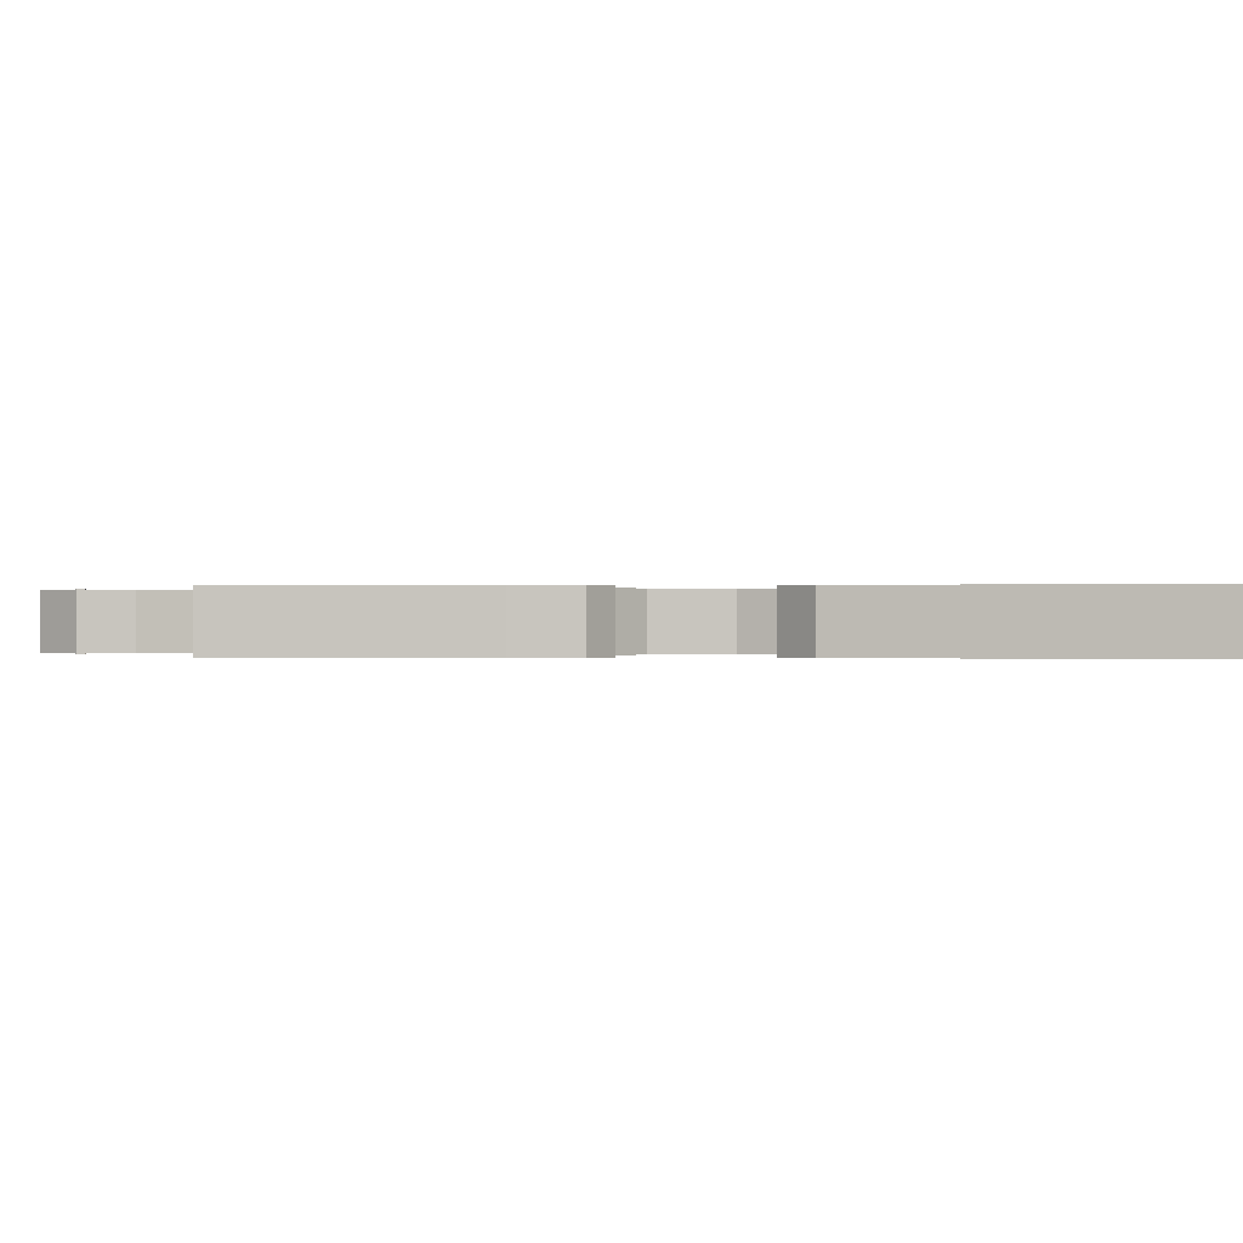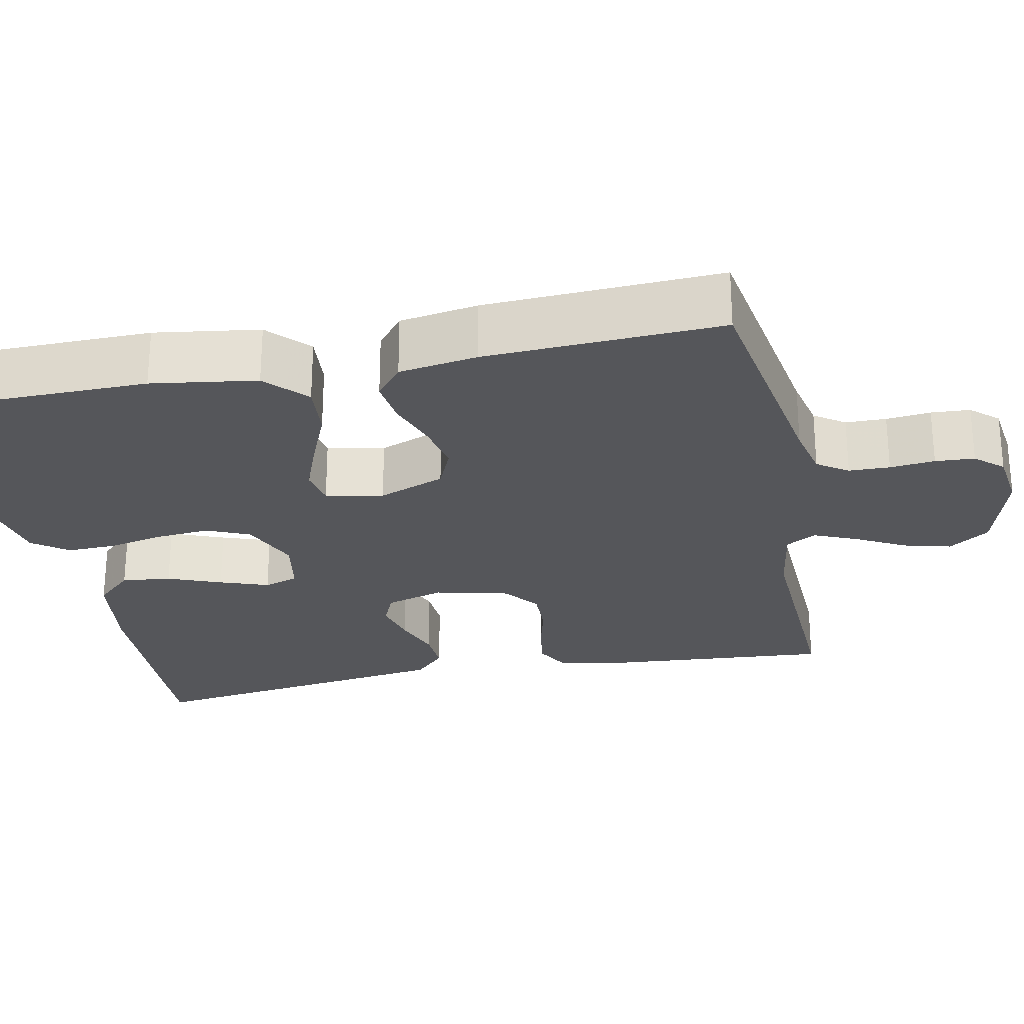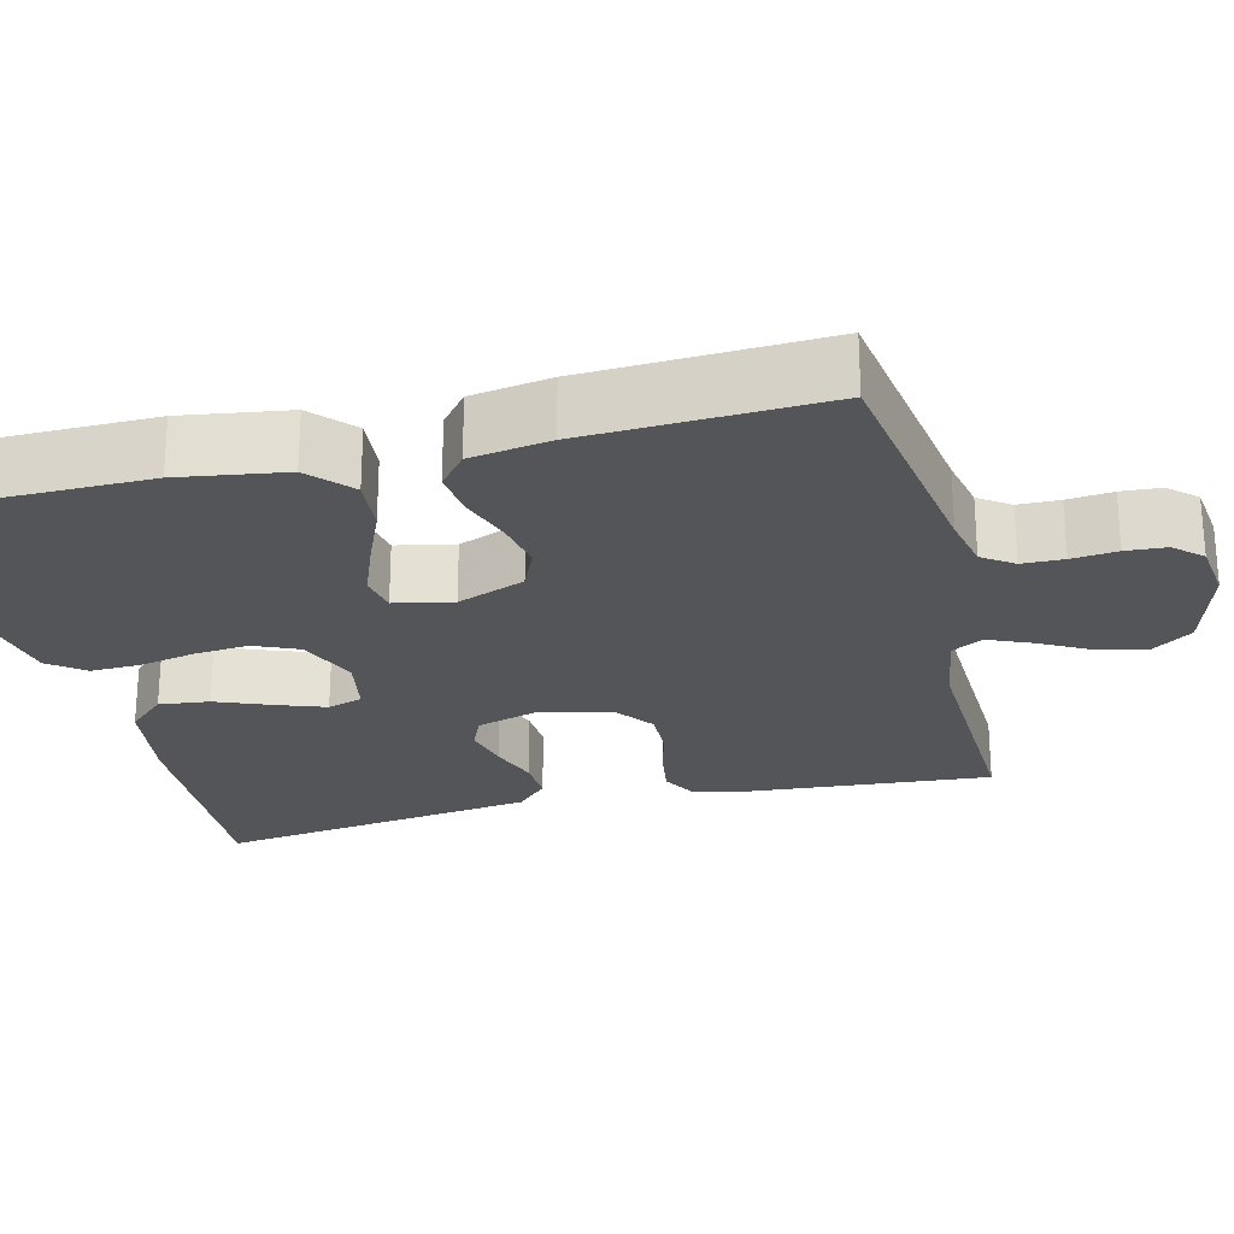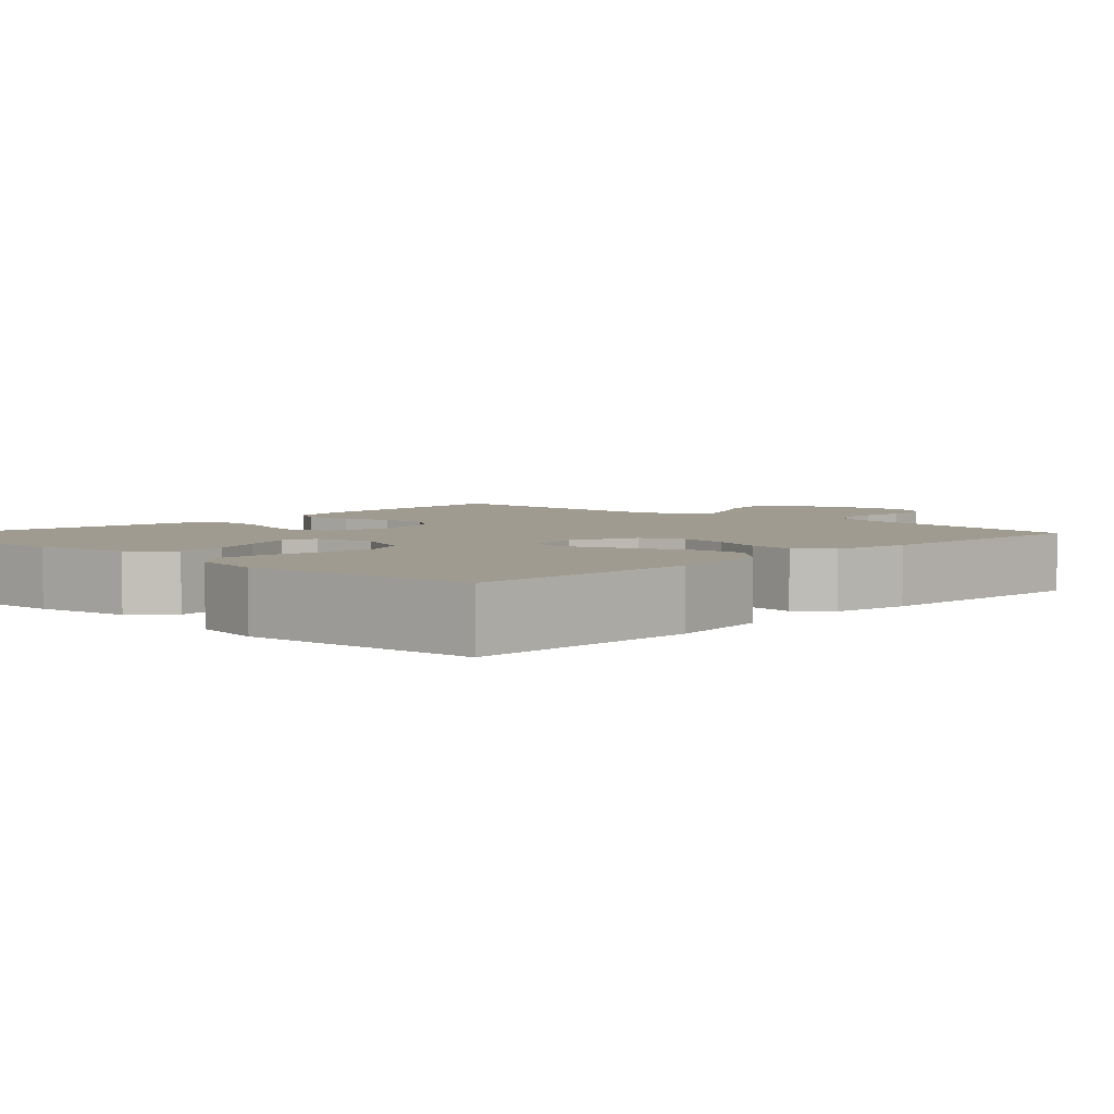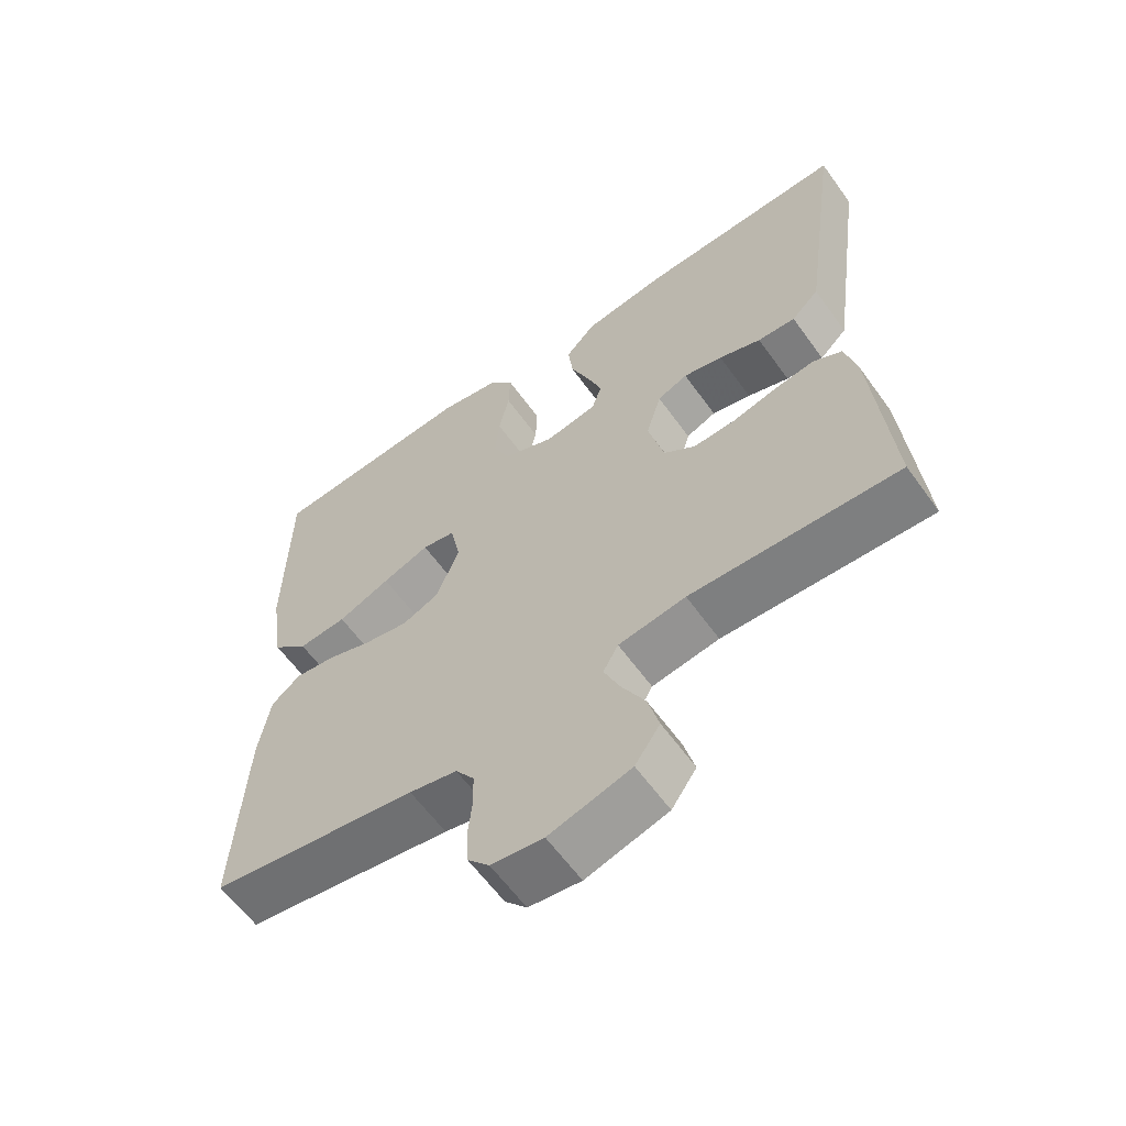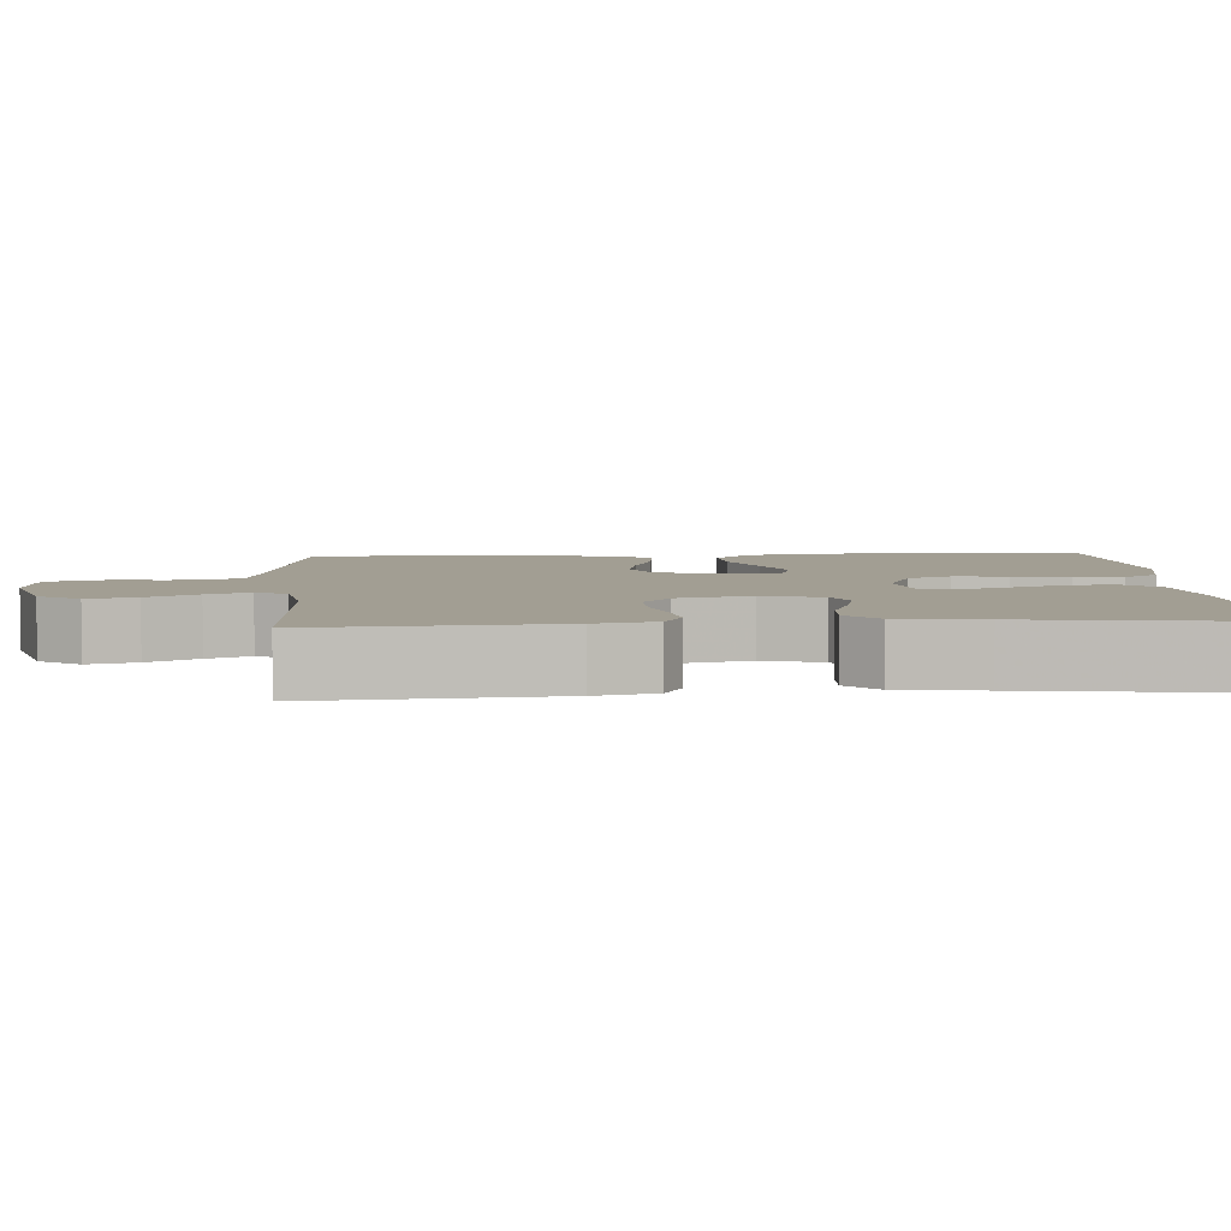
<metadata>
{"format":"obj","ext":"obj","renderer":"f3d","projection":"perspective","resolution":1024,"background":"white","views":[{"elev":-0.0,"azim":-83.8,"up":"+Y"},{"elev":-25.9,"azim":101.6,"up":"+Y"},{"elev":-24.8,"azim":103.8,"up":"+Y"},{"elev":4.2,"azim":43.3,"up":"+Y"},{"elev":-61.2,"azim":-144.3,"up":"+Z"},{"elev":5.1,"azim":-93.8,"up":"+Y"}]}
</metadata>
<code>
v 0.5 0.07 0.5
v 0.503 0.07 0.2
v 0.483 0.07 0.066
v 0.431 0.07 0.018
v 0.361 0.07 0.024
v 0.285 0.07 0.056
v 0.217 0.07 0.082
v 0.169 0.07 0.073
v 0.154 0.07 0
v 0.187 0.07 -0.085
v 0.24 0.07 -0.108
v 0.304 0.07 -0.096
v 0.37 0.07 -0.073
v 0.428 0.07 -0.066
v 0.47 0.07 -0.1
v 0.486 0.07 -0.2
v 0.5 0.07 -0.5
v 0.2 0.07 -0.548
v 0.131 0.07 -0.563
v 0.104 0.07 -0.602
v 0.103 0.07 -0.654
v 0.109 0.07 -0.711
v 0.106 0.07 -0.761
v 0.075 0.07 -0.796
v 0 0.07 -0.806
v -0.118 0.07 -0.772
v -0.154 0.07 -0.72
v -0.138 0.07 -0.659
v -0.104 0.07 -0.596
v -0.081 0.07 -0.542
v -0.103 0.07 -0.503
v -0.2 0.07 -0.488
v -0.5 0.07 -0.5
v -0.476 0.07 -0.2
v -0.459 0.07 -0.125
v -0.417 0.07 -0.102
v -0.358 0.07 -0.111
v -0.294 0.07 -0.127
v -0.233 0.07 -0.129
v -0.187 0.07 -0.094
v -0.164 0.07 0
v -0.186 0.07 0.075
v -0.23 0.07 0.094
v -0.287 0.07 0.08
v -0.348 0.07 0.058
v -0.403 0.07 0.055
v -0.443 0.07 0.094
v -0.458 0.07 0.2
v -0.5 0.07 0.5
v -0.2 0.07 0.489
v -0.078 0.07 0.471
v -0.034 0.07 0.424
v -0.041 0.07 0.361
v -0.068 0.07 0.293
v -0.09 0.07 0.231
v -0.076 0.07 0.187
v 0 0.07 0.173
v 0.075 0.07 0.205
v 0.099 0.07 0.26
v 0.093 0.07 0.328
v 0.078 0.07 0.399
v 0.076 0.07 0.462
v 0.11 0.07 0.507
v 0.2 0.07 0.524
v 0.5 0 0.5
v 0.503 0 0.2
v 0.483 0 0.066
v 0.431 0 0.018
v 0.361 0 0.024
v 0.285 0 0.056
v 0.217 0 0.082
v 0.169 0 0.073
v 0.154 0 0
v 0.187 0 -0.085
v 0.24 0 -0.108
v 0.304 0 -0.096
v 0.37 0 -0.073
v 0.428 0 -0.066
v 0.47 0 -0.1
v 0.486 0 -0.2
v 0.5 0 -0.5
v 0.2 0 -0.548
v 0.131 0 -0.563
v 0.104 0 -0.602
v 0.103 0 -0.654
v 0.109 0 -0.711
v 0.106 0 -0.761
v 0.075 0 -0.796
v 0 0 -0.806
v -0.118 0 -0.772
v -0.154 0 -0.72
v -0.138 0 -0.659
v -0.104 0 -0.596
v -0.081 0 -0.542
v -0.103 0 -0.503
v -0.2 0 -0.488
v -0.5 0 -0.5
v -0.476 0 -0.2
v -0.459 0 -0.125
v -0.417 0 -0.102
v -0.358 0 -0.111
v -0.294 0 -0.127
v -0.233 0 -0.129
v -0.187 0 -0.094
v -0.164 0 0
v -0.186 0 0.075
v -0.23 0 0.094
v -0.287 0 0.08
v -0.348 0 0.058
v -0.403 0 0.055
v -0.443 0 0.094
v -0.458 0 0.2
v -0.5 0 0.5
v -0.2 0 0.489
v -0.078 0 0.471
v -0.034 0 0.424
v -0.041 0 0.361
v -0.068 0 0.293
v -0.09 0 0.231
v -0.076 0 0.187
v 0 0 0.173
v 0.075 0 0.205
v 0.099 0 0.26
v 0.093 0 0.328
v 0.078 0 0.399
v 0.076 0 0.462
v 0.11 0 0.507
v 0.2 0 0.524
f 4 5 6
f 3 4 6
f 2 3 6
f 1 2 6
f 64 1 6
f 63 64 6
f 62 63 6
f 61 62 6
f 60 61 6
f 59 60 6 7
f 58 59 7 8
f 57 58 8 9
f 56 57 9 10
f 52 53 54
f 51 52 54
f 50 51 54
f 49 50 54
f 48 49 54
f 47 48 54
f 46 47 54
f 45 46 54
f 44 45 54
f 43 44 54 55
f 42 43 55 56
f 36 37 38
f 35 36 38
f 34 35 38
f 33 34 38
f 32 33 38
f 31 32 38 39
f 30 31 39 40
f 27 28 29
f 26 27 29
f 25 26 29
f 24 25 29
f 23 24 29
f 22 23 29
f 21 22 29
f 20 21 29 30
f 30 40 41
f 20 30 41
f 19 20 41
f 16 17 18
f 15 16 18
f 14 15 18
f 13 14 18
f 12 13 18
f 11 12 18 19
f 42 56 10
f 41 42 10
f 19 41 10
f 10 11 19
f 70 69 68
f 70 68 67
f 70 67 66
f 70 66 65
f 70 65 128
f 70 128 127
f 70 127 126
f 70 126 125
f 70 125 124
f 71 70 124 123
f 72 71 123 122
f 73 72 122 121
f 74 73 121 120
f 118 117 116
f 118 116 115
f 118 115 114
f 118 114 113
f 118 113 112
f 118 112 111
f 118 111 110
f 118 110 109
f 118 109 108
f 119 118 108 107
f 120 119 107 106
f 102 101 100
f 102 100 99
f 102 99 98
f 102 98 97
f 102 97 96
f 103 102 96 95
f 104 103 95 94
f 93 92 91
f 93 91 90
f 93 90 89
f 93 89 88
f 93 88 87
f 93 87 86
f 93 86 85
f 94 93 85 84
f 105 104 94
f 105 94 84
f 105 84 83
f 82 81 80
f 82 80 79
f 82 79 78
f 82 78 77
f 82 77 76
f 83 82 76 75
f 74 120 106
f 74 106 105
f 74 105 83
f 83 75 74
f 1 65 66 2
f 2 66 67 3
f 3 67 68 4
f 4 68 69 5
f 5 69 70 6
f 6 70 71 7
f 7 71 72 8
f 8 72 73 9
f 9 73 74 10
f 10 74 75 11
f 11 75 76 12
f 12 76 77 13
f 13 77 78 14
f 14 78 79 15
f 15 79 80 16
f 16 80 81 17
f 17 81 82 18
f 18 82 83 19
f 19 83 84 20
f 20 84 85 21
f 21 85 86 22
f 22 86 87 23
f 23 87 88 24
f 24 88 89 25
f 25 89 90 26
f 26 90 91 27
f 27 91 92 28
f 28 92 93 29
f 29 93 94 30
f 30 94 95 31
f 31 95 96 32
f 32 96 97 33
f 33 97 98 34
f 34 98 99 35
f 35 99 100 36
f 36 100 101 37
f 37 101 102 38
f 38 102 103 39
f 39 103 104 40
f 40 104 105 41
f 41 105 106 42
f 42 106 107 43
f 43 107 108 44
f 44 108 109 45
f 45 109 110 46
f 46 110 111 47
f 47 111 112 48
f 48 112 113 49
f 49 113 114 50
f 50 114 115 51
f 51 115 116 52
f 52 116 117 53
f 53 117 118 54
f 54 118 119 55
f 55 119 120 56
f 56 120 121 57
f 57 121 122 58
f 58 122 123 59
f 59 123 124 60
f 60 124 125 61
f 61 125 126 62
f 62 126 127 63
f 63 127 128 64
f 64 128 65 1

</code>
